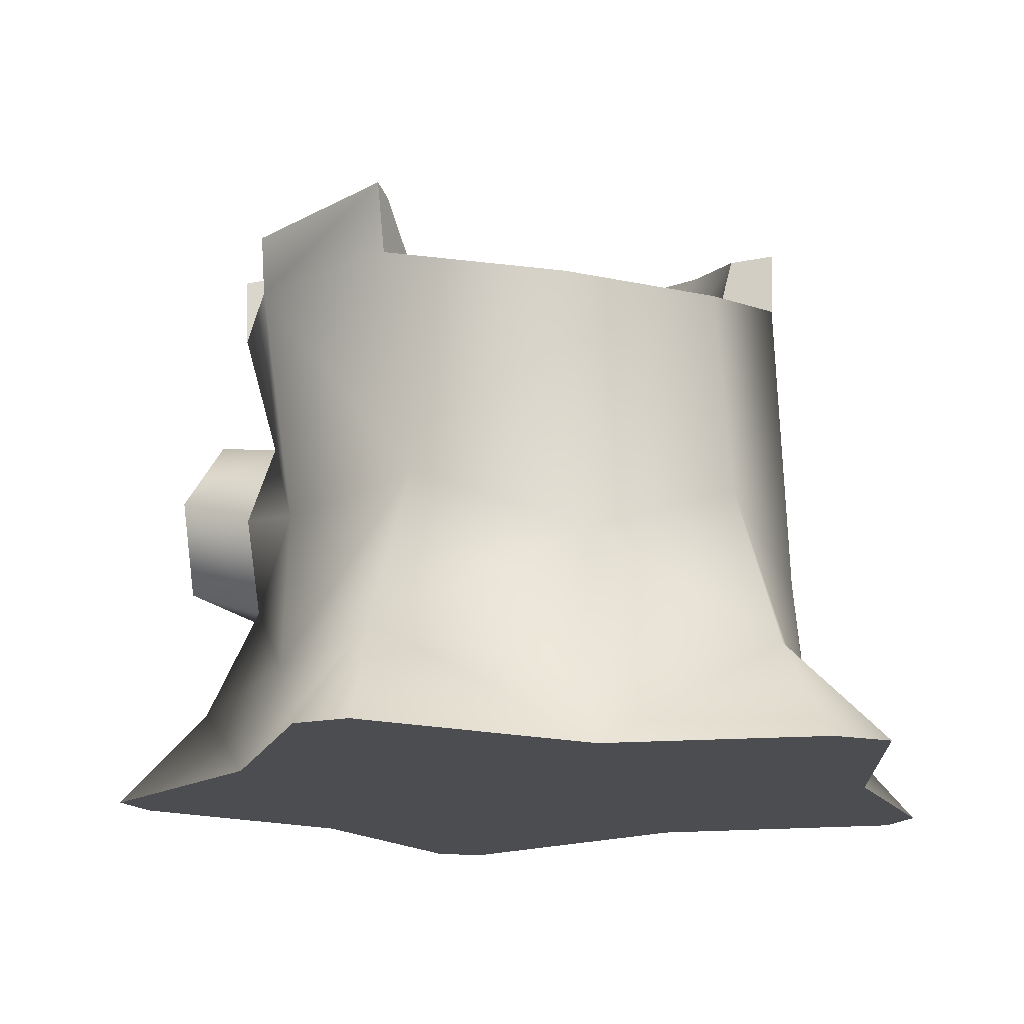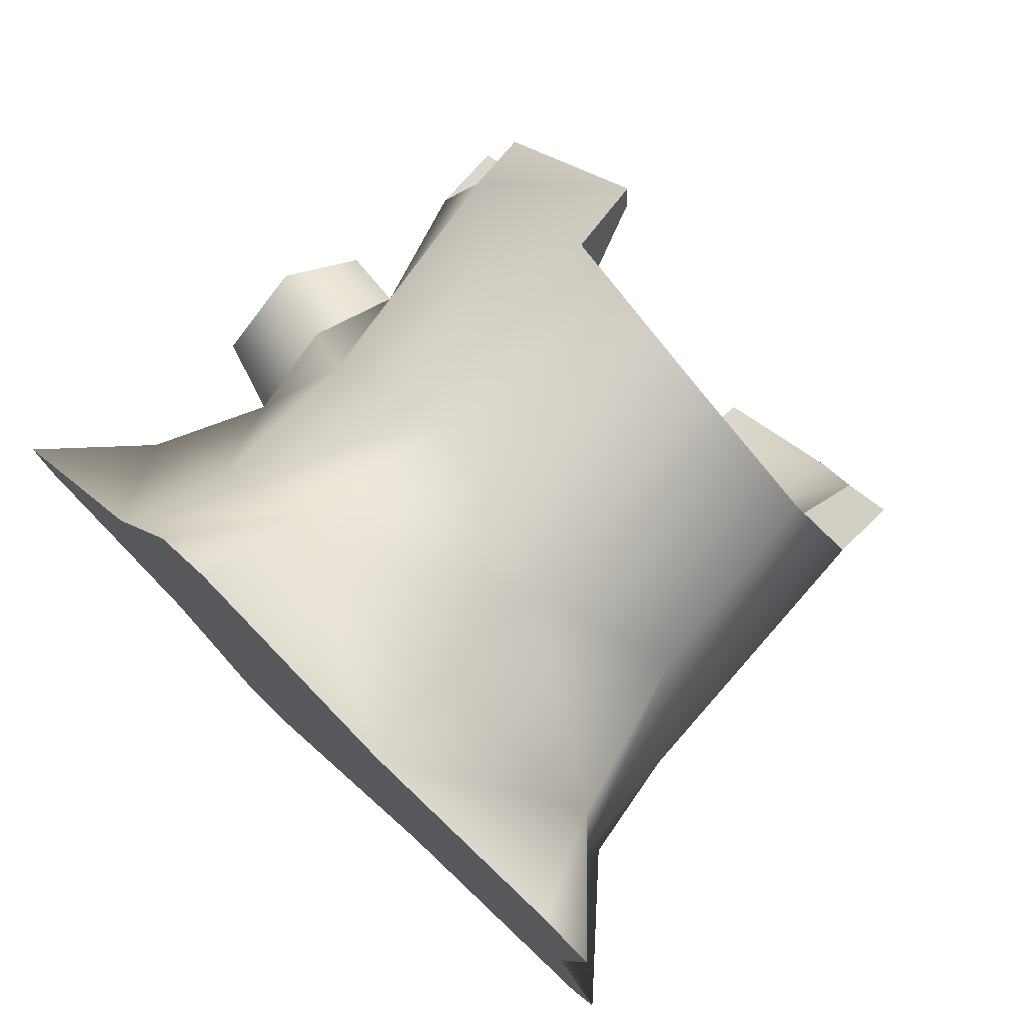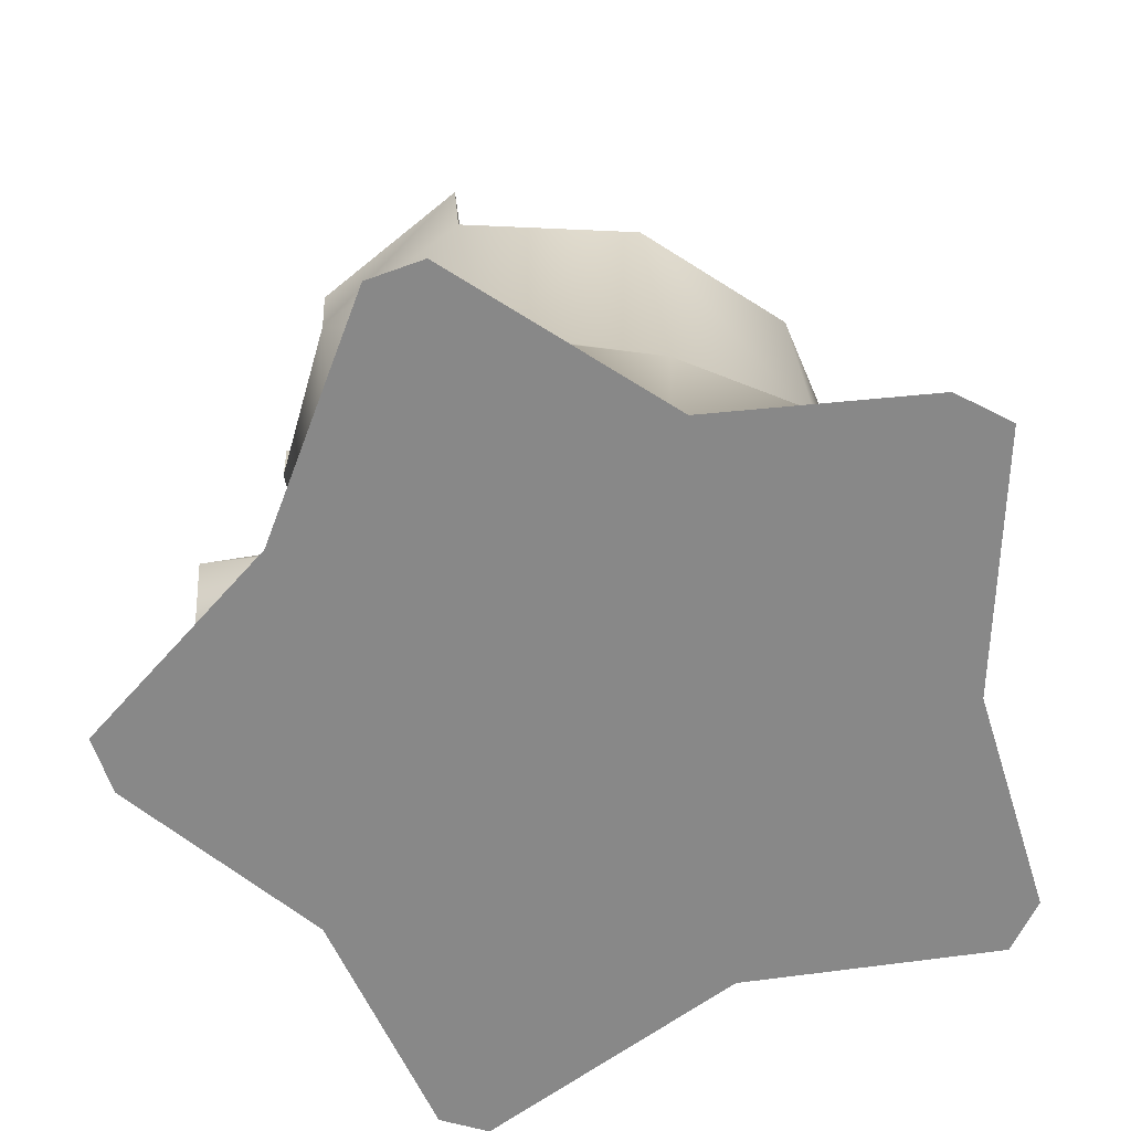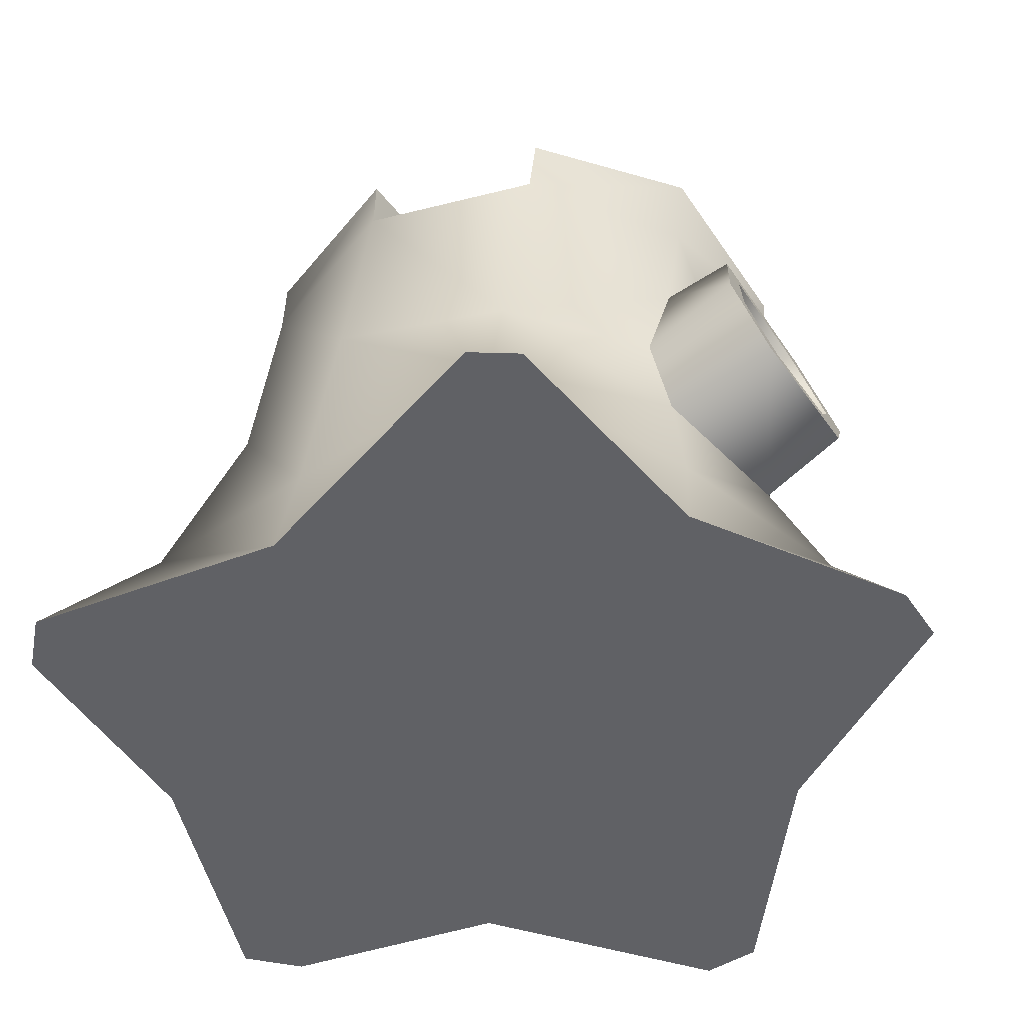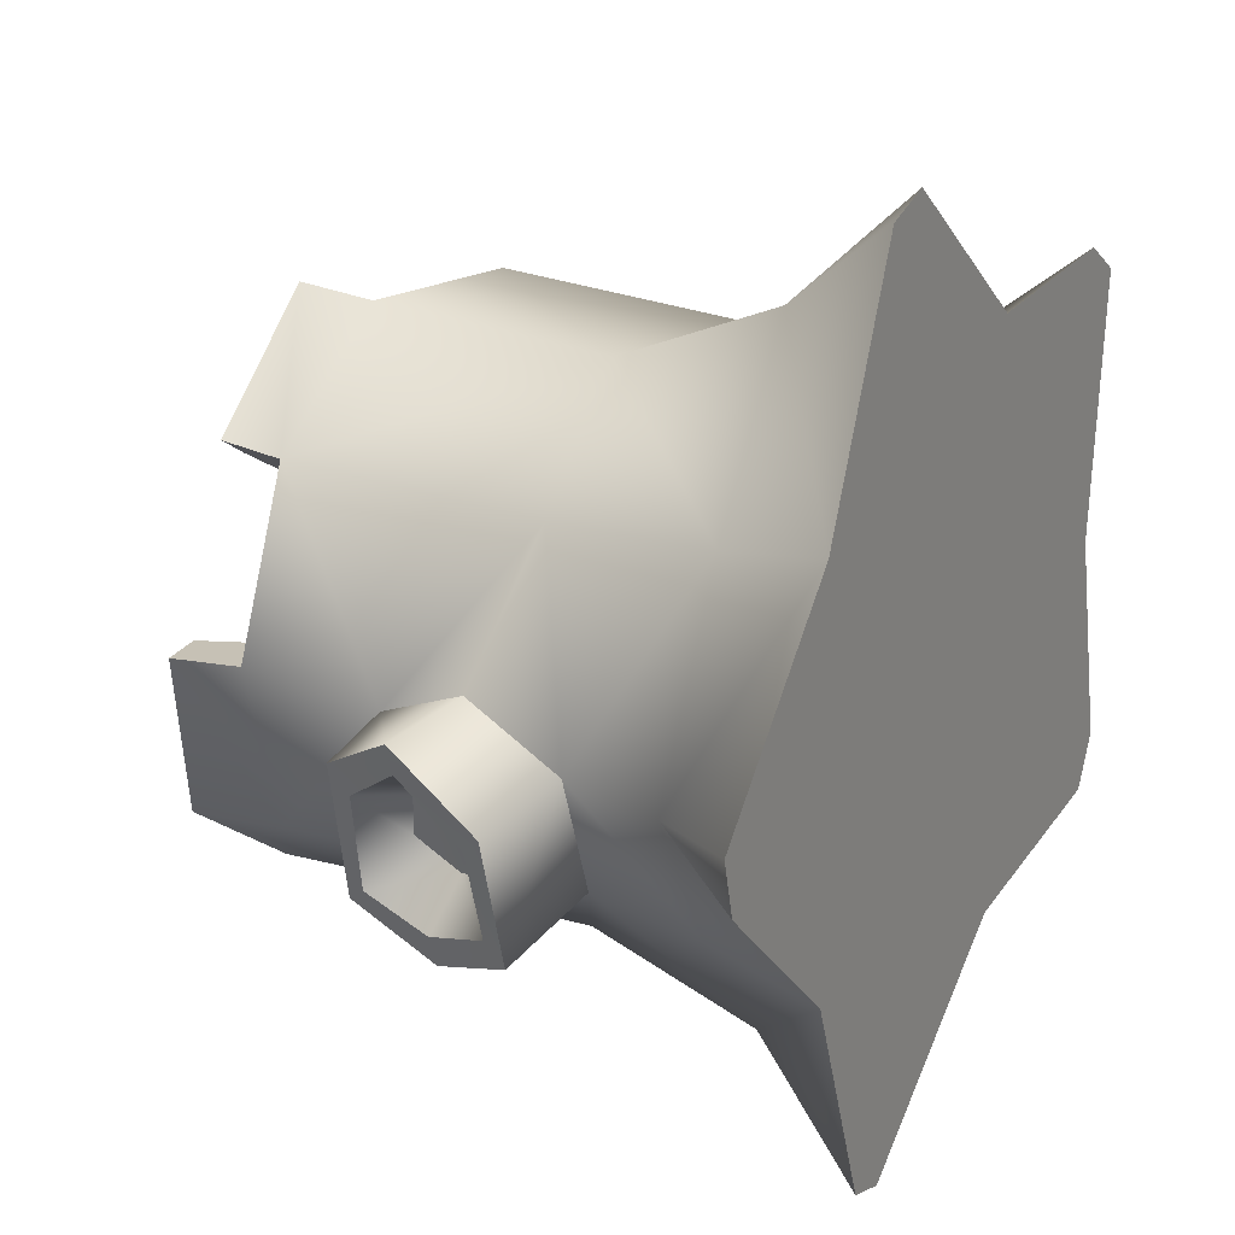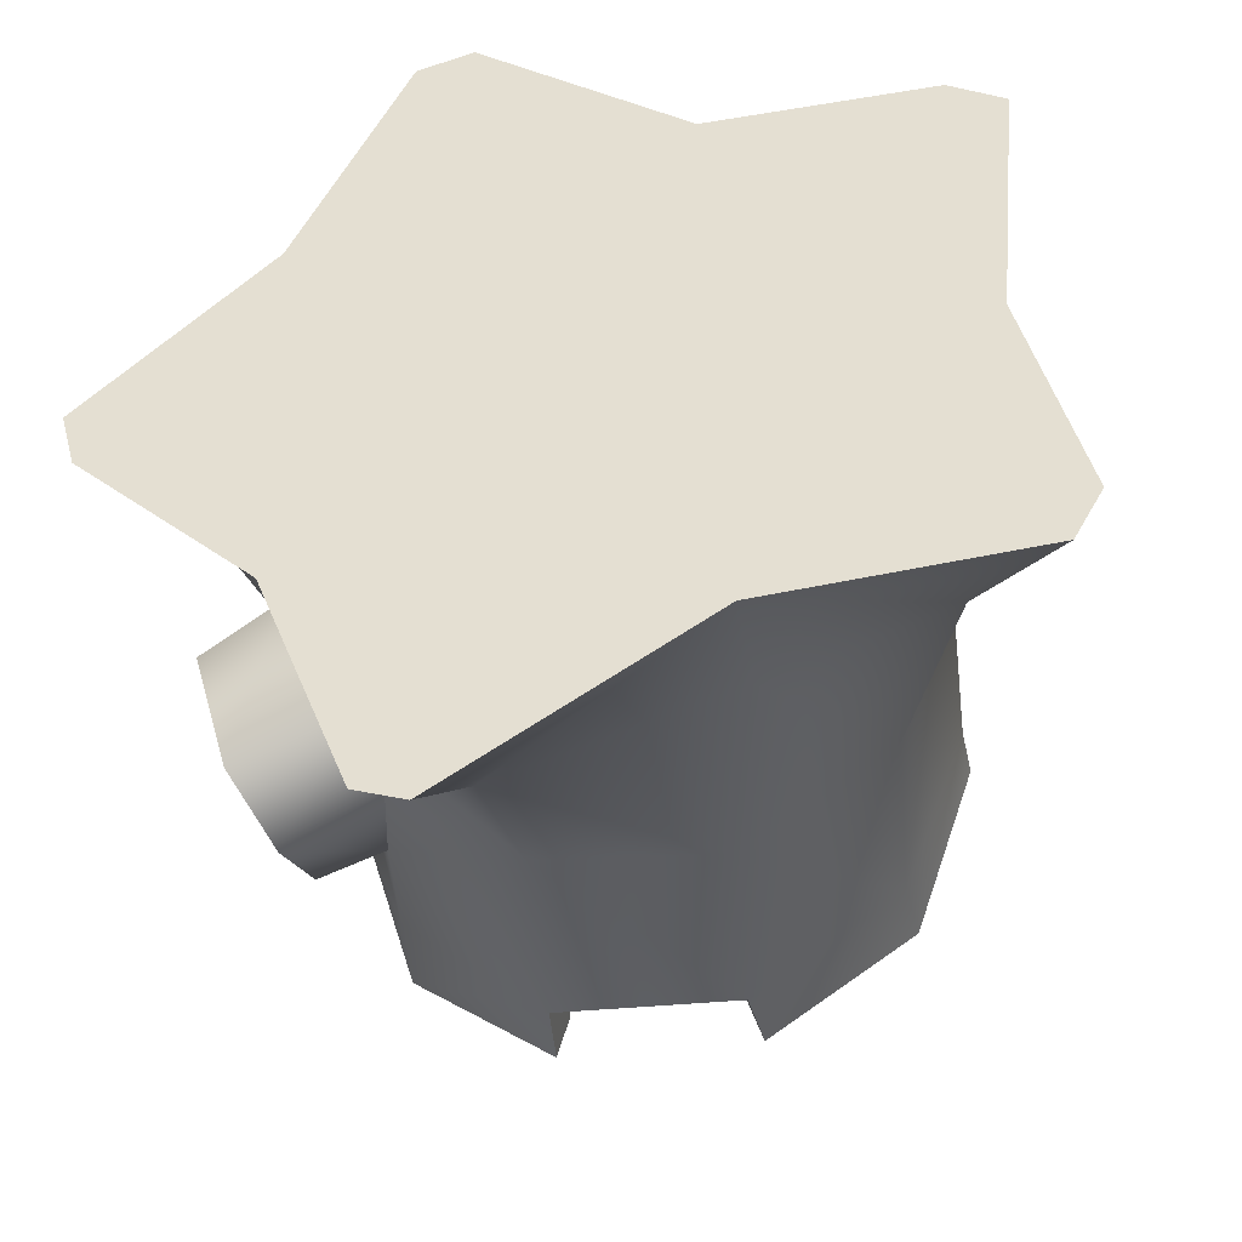
<metadata>
{"format":"obj","ext":"obj","renderer":"f3d","projection":"perspective","resolution":1024,"background":"white","views":[{"elev":-15.8,"azim":-172.1,"up":"+Z"},{"elev":76.3,"azim":-136.3,"up":"+Y"},{"elev":-62.8,"azim":-176.4,"up":"+Z"},{"elev":-49.0,"azim":17.9,"up":"+Z"},{"elev":21.6,"azim":117.8,"up":"+Y"},{"elev":-42.9,"azim":-170.3,"up":"+Y"}]}
</metadata>
<code>
g ItemBox_TreeStump_01
v 0.2466 0.2071 0.6765
v 0.1107 0.3056 0.6901
v 0.2854 0.232 0.6765
v 0.1132 0.3547 0.6896
v 0.2839 0.01924 0.6236
v 0.2272 0.1796 0.6159
v 0.2833 0.222 0.6062
v 0.3547 0.02037 0.6159
v 0.2991 -0.1893 0.7289
v 0.3054 0.01387 0.7099
v 0.3592 0.01507 0.7023
v 0.2673 -0.1664 0.7279
v 0.1318 -0.3118 0.7263
v 0.1185 -0.2606 0.729
v -0.06997 -0.2506 0.6468
v 0.1003 -0.2467 0.6427
v 0.1237 -0.314 0.64
v -0.0904 -0.3191 0.6452
v -0.2368 -0.159 0.7435
v -0.07979 -0.2554 0.7457
v -0.09539 -0.3046 0.744
v -0.2718 -0.1831 0.7412
v -0.2941 0.01161 0.6978
v -0.3481 0.01054 0.7045
v -0.2797 0.2025 0.58
v -0.2742 0.005408 0.6229
v -0.3449 0.004193 0.6296
v -0.221 0.1627 0.5869
v -0.1101 0.3314 0.5726
v -0.08922 0.2725 0.5714
v 0.1069 0.3436 0.6035
v 0.0871 0.2769 0.6136
v -0.2742 0.005408 0.6229
v -0.2299 -0.001674 0.4365
v -0.1711 -0.1229 0.4421
v -0.2102 -0.154 0.6446
v -0.2941 0.01161 0.6978
v -0.2368 -0.159 0.7435
v -0.06997 -0.2506 0.6468
v -0.07979 -0.2554 0.7457
v -0.05167 -0.2052 0.444
v 0.1003 -0.2467 0.6427
v 0.08292 -0.2172 0.3104
v 0.1779 -0.1263 0.3029
v 0.2297 -0.1504 0.6308
v 0.1185 -0.2606 0.729
v 0.2393 0.009309 0.2936
v 0.2673 -0.1664 0.7279
v 0.2839 0.01924 0.6236
v 0.3054 0.01387 0.7099
v 0.1742 0.1282 0.2882
v 0.2272 0.1796 0.6159
v 0.0871 0.2769 0.6136
v 0.05473 0.2105 0.2863
v 0.2466 0.2071 0.6765
v 0.1107 0.3056 0.6901
v -0.07355 0.2251 0.2885
v -0.08922 0.2725 0.5714
v -0.1886 0.137 0.4274
v -0.221 0.1627 0.5869
v -0.2742 0.005408 0.6229
v -0.2299 -0.001674 0.4365
v 0.3643 -0.08742 0.3399
v 0.3487 -0.1517 0.3235
v 0.3319 -0.1658 0.3748
v 0.3634 -0.04737 0.3821
v 0.3442 -0.0841 0.4224
v 0.327 -0.1383 0.4334
v -0.4411 0.001409 -7.451e-11
v -0.5054 -0.2611 -7.451e-11
v -0.472 -0.322 -7.451e-11
v -0.1686 -0.3482 -7.451e-11
v 0.2833 -0.2477 -7.451e-11
v 0.121 -0.5388 -7.451e-11
v 0.1778 -0.5184 -7.451e-11
v -0.1451 0.3466 -7.451e-11
v -0.4712 0.317 -7.451e-11
v -0.4073 0.3554 -7.451e-11
v 0.2941 0.2238 -7.451e-11
v 0.1004 0.5285 -7.451e-11
v 0.1659 0.5089 -7.451e-11
v 0.5054 0.01147 -7.451e-11
v 0.4872 -0.05675 -7.451e-11
v 0.2833 0.222 0.6062
v 0.2854 0.232 0.6765
v 0.1132 0.3547 0.6896
v 0.1069 0.3436 0.6035
v 0.07772 0.312 0.3376
v -0.1101 0.3314 0.5726
v 0.2491 0.1918 0.3218
v 0.3204 -0.01304 0.4733
v 0.3547 0.02037 0.6159
v 0.3426 0.03461 0.3625
v 0.3411 -0.03188 0.2542
v 0.2882 -0.1881 0.6207
v 0.3592 0.01507 0.7023
v 0.2991 -0.1893 0.7289
v 0.2707 -0.1954 0.4829
v 0.1237 -0.314 0.64
v 0.1318 -0.3118 0.7263
v 0.09342 -0.3309 0.3548
v 0.2456 -0.217 0.3627
v -0.0904 -0.3191 0.6452
v 0.2627 -0.1932 0.2674
v 0.1009 -0.4014 0.152
v -0.1147 -0.3341 0.3783
v 0.2784 -0.2095 0.1283
v -0.2668 -0.1975 0.6424
v -0.09539 -0.3046 0.744
v -0.2718 -0.1831 0.7412
v -0.3449 0.004193 0.6296
v -0.3481 0.01054 0.7045
v -0.3592 -0.02604 0.2675
v -0.2867 -0.2156 0.3756
v -0.3706 -0.2388 0.1547
v -0.3727 -0.009871 0.1089
v -0.4411 0.001409 -7.451e-11
v -0.5054 -0.2611 -7.451e-11
v -0.472 -0.322 -7.451e-11
v -0.1686 -0.3482 -7.451e-11
v -0.1644 -0.3077 0.1598
v 0.121 -0.5388 -7.451e-11
v 0.1778 -0.5184 -7.451e-11
v 0.2833 -0.2477 -7.451e-11
v 0.4031 -0.01904 0.1176
v 0.4872 -0.05675 -7.451e-11
v 0.5054 0.01147 -7.451e-11
v 0.2941 0.2238 -7.451e-11
v 0.2548 0.1965 0.1317
v 0.1062 0.3993 0.1347
v 0.1659 0.5089 -7.451e-11
v 0.1004 0.5285 -7.451e-11
v -0.1451 0.3466 -7.451e-11
v -0.134 0.3 0.2633
v -0.1297 0.3046 0.09662
v -0.3518 0.2501 0.1307
v -0.4073 0.3554 -7.451e-11
v -0.4712 0.317 -7.451e-11
v -0.4411 0.001409 -7.451e-11
v -0.3727 -0.009871 0.1089
v -0.2975 0.1791 0.3351
v -0.2797 0.2025 0.58
v -0.3592 -0.02604 0.2675
v -0.3449 0.004193 0.6296
v 0.1069 0.3436 0.6035
v 0.1132 0.3547 0.6896
v 0.1107 0.3056 0.6901
v 0.0871 0.2769 0.6136
v 0.2272 0.1796 0.6159
v 0.2466 0.2071 0.6765
v 0.2854 0.232 0.6765
v 0.2833 0.222 0.6062
v 0.3547 0.02037 0.6159
v 0.3592 0.01507 0.7023
v 0.3054 0.01387 0.7099
v 0.2839 0.01924 0.6236
v 0.1003 -0.2467 0.6427
v 0.1185 -0.2606 0.729
v 0.1318 -0.3118 0.7263
v 0.1237 -0.314 0.64
v -0.0904 -0.3191 0.6452
v -0.09539 -0.3046 0.744
v -0.07979 -0.2554 0.7457
v -0.06997 -0.2506 0.6468
v -0.2742 0.005408 0.6229
v -0.2941 0.01161 0.6978
v -0.3481 0.01054 0.7045
v -0.3449 0.004193 0.6296
v -0.1886 0.137 0.4274
v -0.07355 0.2251 0.2885
v 0.006219 0.008806 0.4294
v -0.2299 -0.001674 0.4365
v 0.05473 0.2105 0.2863
v -0.1711 -0.1229 0.4421
v 0.1742 0.1282 0.2882
v -0.05167 -0.2052 0.444
v 0.2393 0.009309 0.2936
v 0.08292 -0.2172 0.3104
v 0.1779 -0.1263 0.3029
v 0.3411 -0.03188 0.2542
v 0.3953 -0.2238 0.2891
v 0.4405 -0.06446 0.2902
v 0.4355 0.01278 0.3953
v 0.2627 -0.1932 0.2674
v 0.3426 0.03461 0.3625
v 0.3204 -0.01304 0.4733
v 0.3993 -0.04133 0.4871
v 0.3611 -0.2606 0.3884
v 0.2456 -0.217 0.3627
v 0.2707 -0.1954 0.4829
v 0.3521 -0.2135 0.4971
v 0.4405 -0.06446 0.2902
v 0.3976 -0.1963 0.3122
v 0.4286 -0.08709 0.3144
v 0.4258 -0.0234 0.393
v 0.3953 -0.2238 0.2891
v 0.4355 0.01278 0.3953
v 0.3993 -0.04133 0.4871
v 0.3961 -0.0729 0.4633
v 0.3703 -0.2241 0.3925
v 0.3611 -0.2606 0.3884
v 0.3521 -0.2135 0.4971
v 0.3611 -0.1961 0.4747
v 0.3976 -0.1963 0.3122
v 0.3703 -0.2241 0.3925
v 0.3319 -0.1658 0.3748
v 0.3611 -0.1961 0.4747
v 0.3487 -0.1517 0.3235
v 0.327 -0.1383 0.4334
v 0.4286 -0.08709 0.3144
v 0.3643 -0.08742 0.3399
v 0.3961 -0.0729 0.4633
v 0.3442 -0.0841 0.4224
v 0.3634 -0.04737 0.3821
v 0.4258 -0.0234 0.393
g ItemBox_TreeStump_01_0
f 3 2 1
f 4 2 3
f 7 6 5
f 8 7 5
f 11 10 9
f 10 12 9
f 9 12 13
f 12 14 13
f 17 16 15
f 18 17 15
f 21 20 19
f 22 21 19
f 22 19 23
f 24 22 23
f 27 26 25
f 26 28 25
f 25 28 29
f 28 30 29
f 29 30 31
f 31 30 32
f 35 34 33
f 36 35 33
f 33 37 36
f 37 38 36
f 36 39 35
f 36 38 39
f 38 40 39
f 39 41 35
f 39 42 41
f 42 43 41
f 44 43 42
f 45 44 42
f 42 46 45
f 47 44 45
f 46 48 45
f 49 47 45
f 45 48 49
f 48 50 49
f 51 47 49
f 52 51 49
f 52 53 51
f 53 54 51
f 52 55 53
f 55 56 53
f 57 54 53
f 58 57 53
f 59 57 58
f 60 59 58
f 60 61 59
f 61 62 59
f 65 64 63
f 65 63 66
f 65 66 67
f 65 67 68
f 71 70 69
f 72 71 69
f 73 72 69
f 74 72 73
f 75 74 73
f 76 73 69
f 77 76 69
f 78 76 77
f 79 73 76
f 80 79 76
f 81 79 80
f 82 73 79
f 83 73 82
f 86 85 84
f 87 86 84
f 87 84 88
f 87 88 89
f 84 90 88
f 91 90 84
f 92 91 84
f 91 93 90
f 93 94 90
f 92 95 91
f 92 96 95
f 96 97 95
f 95 98 91
f 95 97 99
f 95 99 98
f 97 100 99
f 99 101 98
f 101 102 98
f 99 103 101
f 101 104 102
f 104 101 105
f 105 101 106
f 103 106 101
f 94 104 107
f 107 104 105
f 103 108 106
f 103 109 108
f 109 110 108
f 108 110 111
f 110 112 111
f 108 111 113
f 108 114 106
f 114 108 113
f 115 114 113
f 116 115 113
f 117 115 116
f 117 118 115
f 118 119 115
f 115 119 120
f 121 106 114
f 115 121 114
f 115 120 121
f 121 105 106
f 120 105 121
f 120 122 105
f 105 122 123
f 105 123 124
f 105 124 107
f 124 125 107
f 124 126 125
f 125 126 127
f 125 94 107
f 125 127 128
f 125 129 94
f 125 128 129
f 128 130 129
f 129 90 94
f 128 131 130
f 88 90 129
f 130 88 129
f 131 132 130
f 130 132 133
f 134 88 130
f 88 134 89
f 130 133 135
f 135 134 130
f 133 136 135
f 135 136 134
f 133 137 136
f 137 138 136
f 136 138 139
f 136 139 140
f 89 134 141
f 136 141 134
f 136 140 141
f 142 89 141
f 140 143 141
f 142 141 144
f 141 143 144
f 147 146 145
f 148 147 145
f 151 150 149
f 152 151 149
f 155 154 153
f 156 155 153
f 159 158 157
f 160 159 157
f 163 162 161
f 164 163 161
f 167 166 165
f 168 167 165
f 171 170 169
f 171 169 172
f 171 173 170
f 174 171 172
f 173 171 175
f 176 171 174
f 175 171 177
f 171 176 178
f 171 179 177
f 179 171 178
f 182 181 180
f 182 180 183
f 181 184 180
f 180 185 183
f 183 185 186
f 187 183 186
f 181 188 184
f 188 189 184
f 187 186 190
f 190 189 188
f 191 187 190
f 191 190 188
f 194 193 192
f 194 192 195
f 193 196 192
f 192 197 195
f 195 197 198
f 199 195 198
f 193 200 196
f 200 201 196
f 199 198 202
f 202 201 200
f 203 199 202
f 203 202 200
f 206 205 204
f 207 205 206
f 208 206 204
f 209 207 206
f 208 204 210
f 211 208 210
f 212 207 209
f 213 212 209
f 211 210 214
f 213 214 212
f 210 215 214
f 214 215 212

</code>
